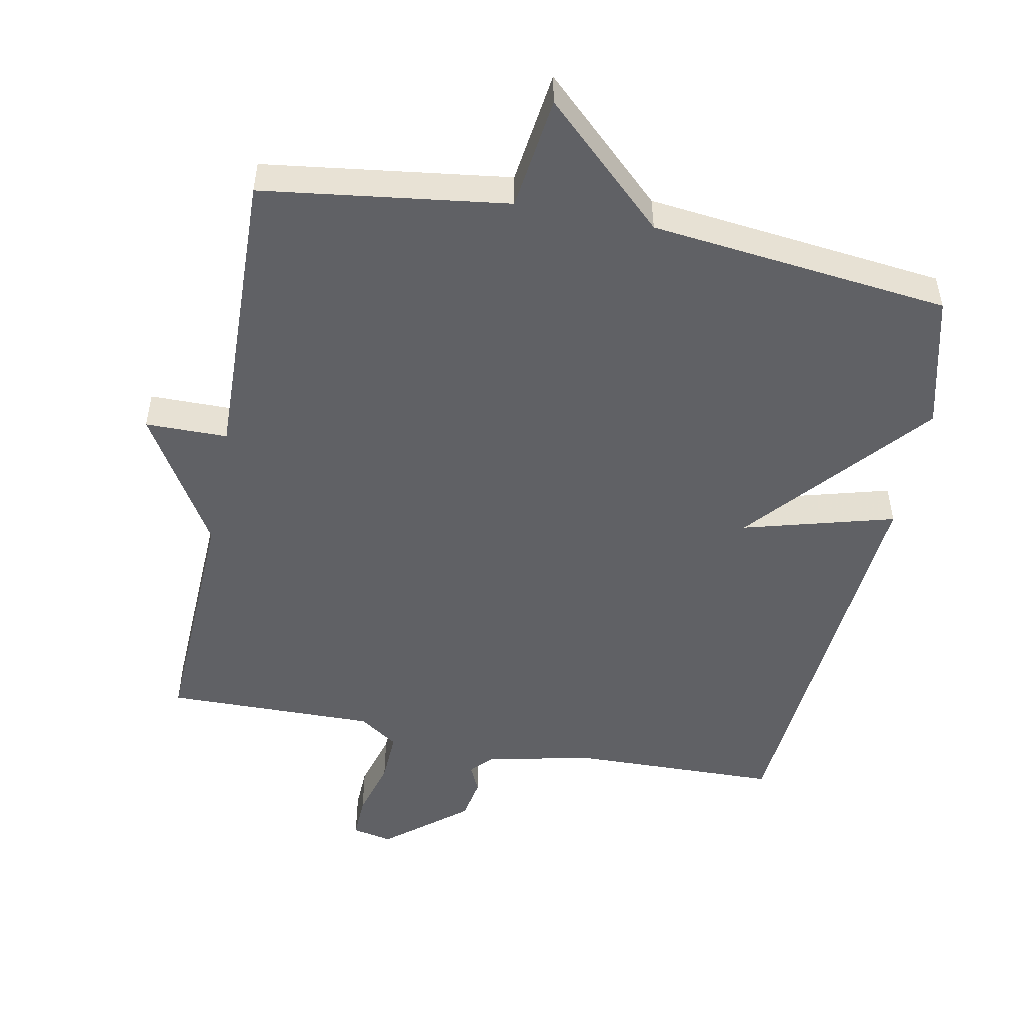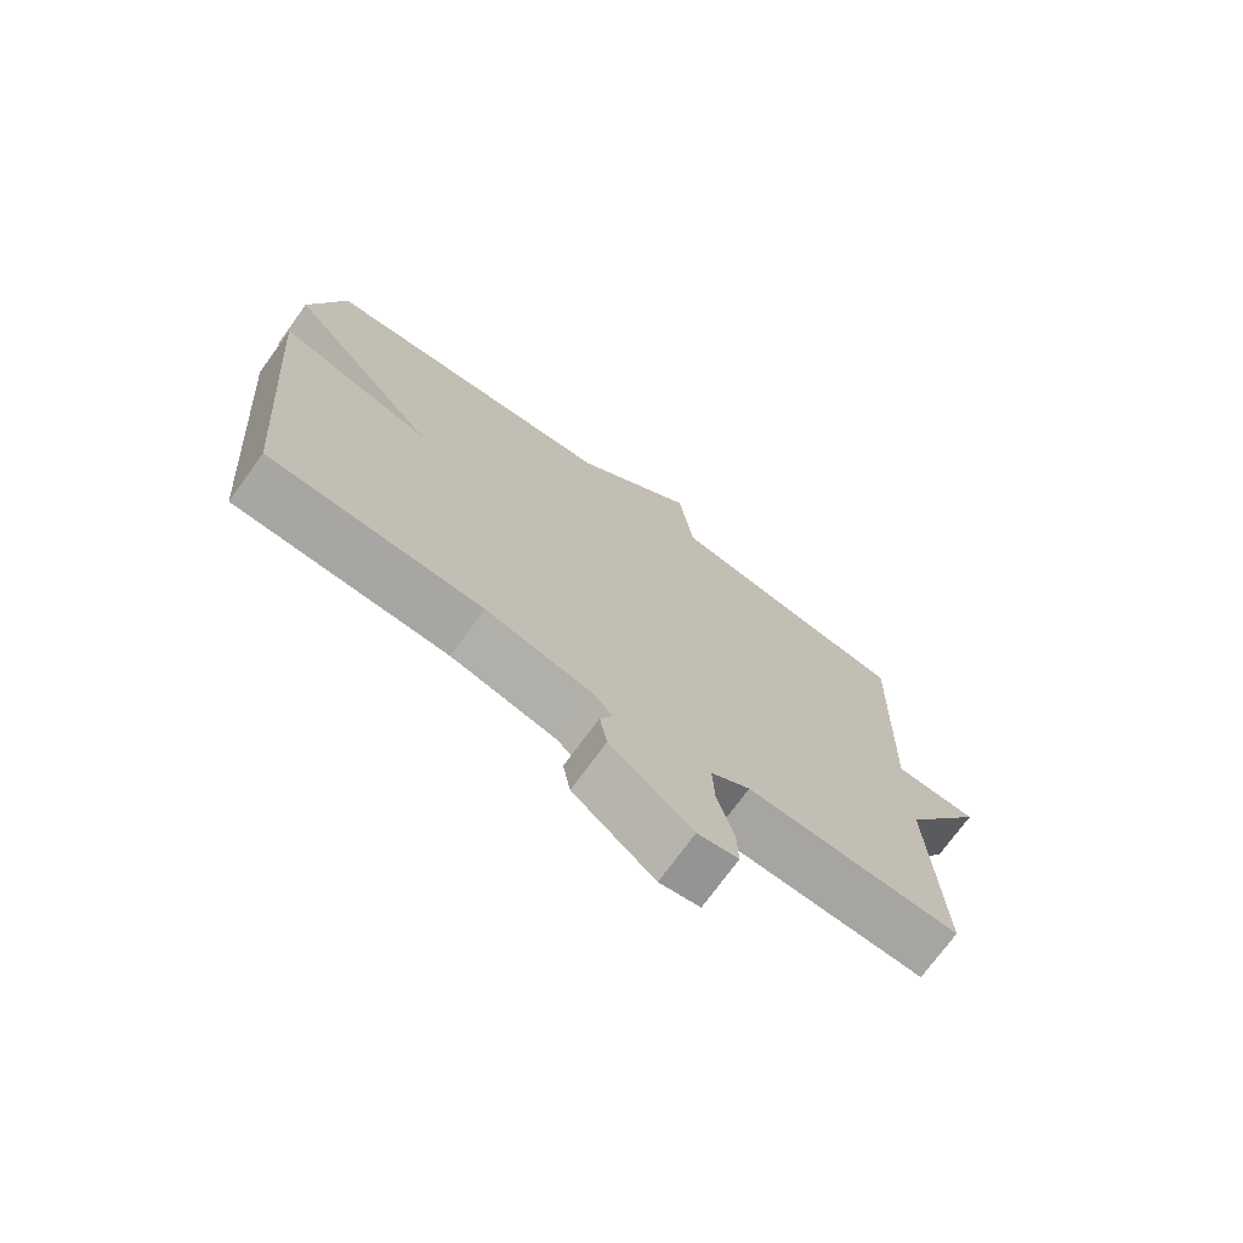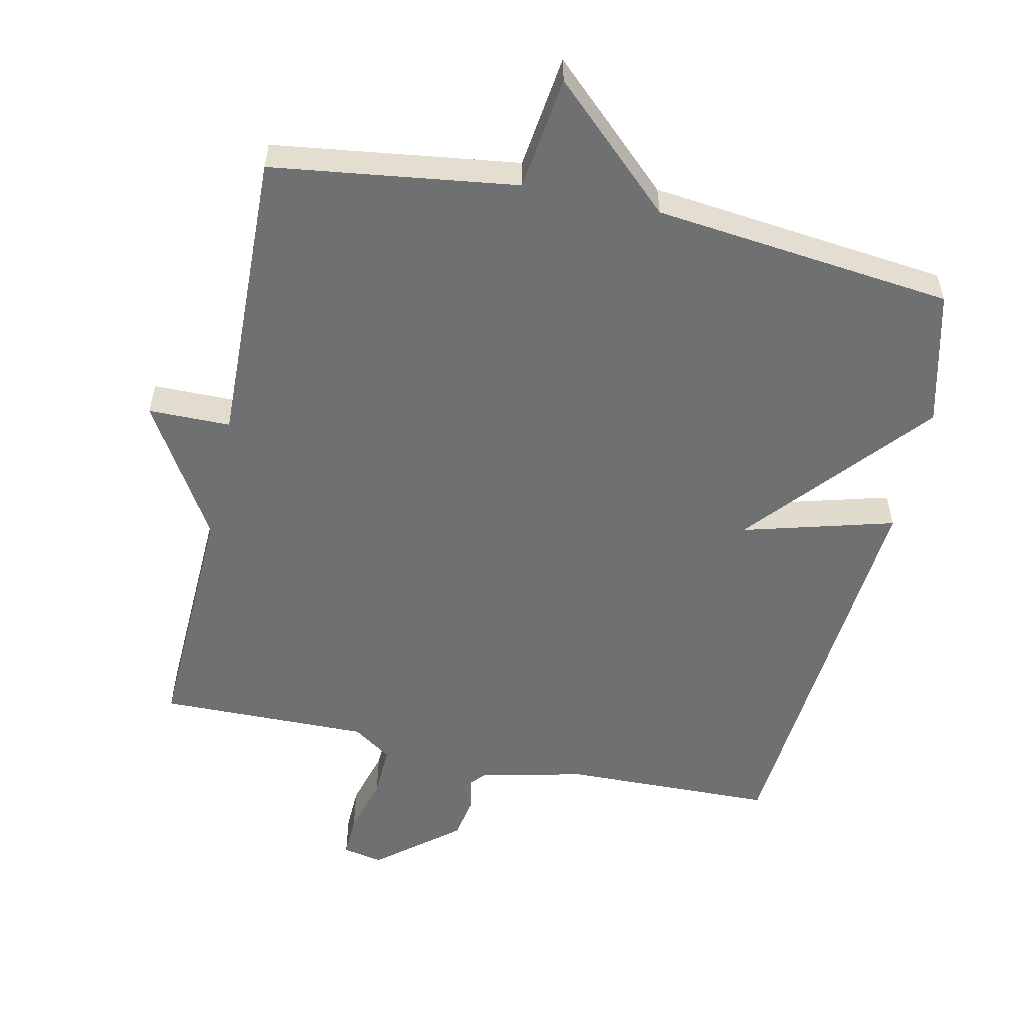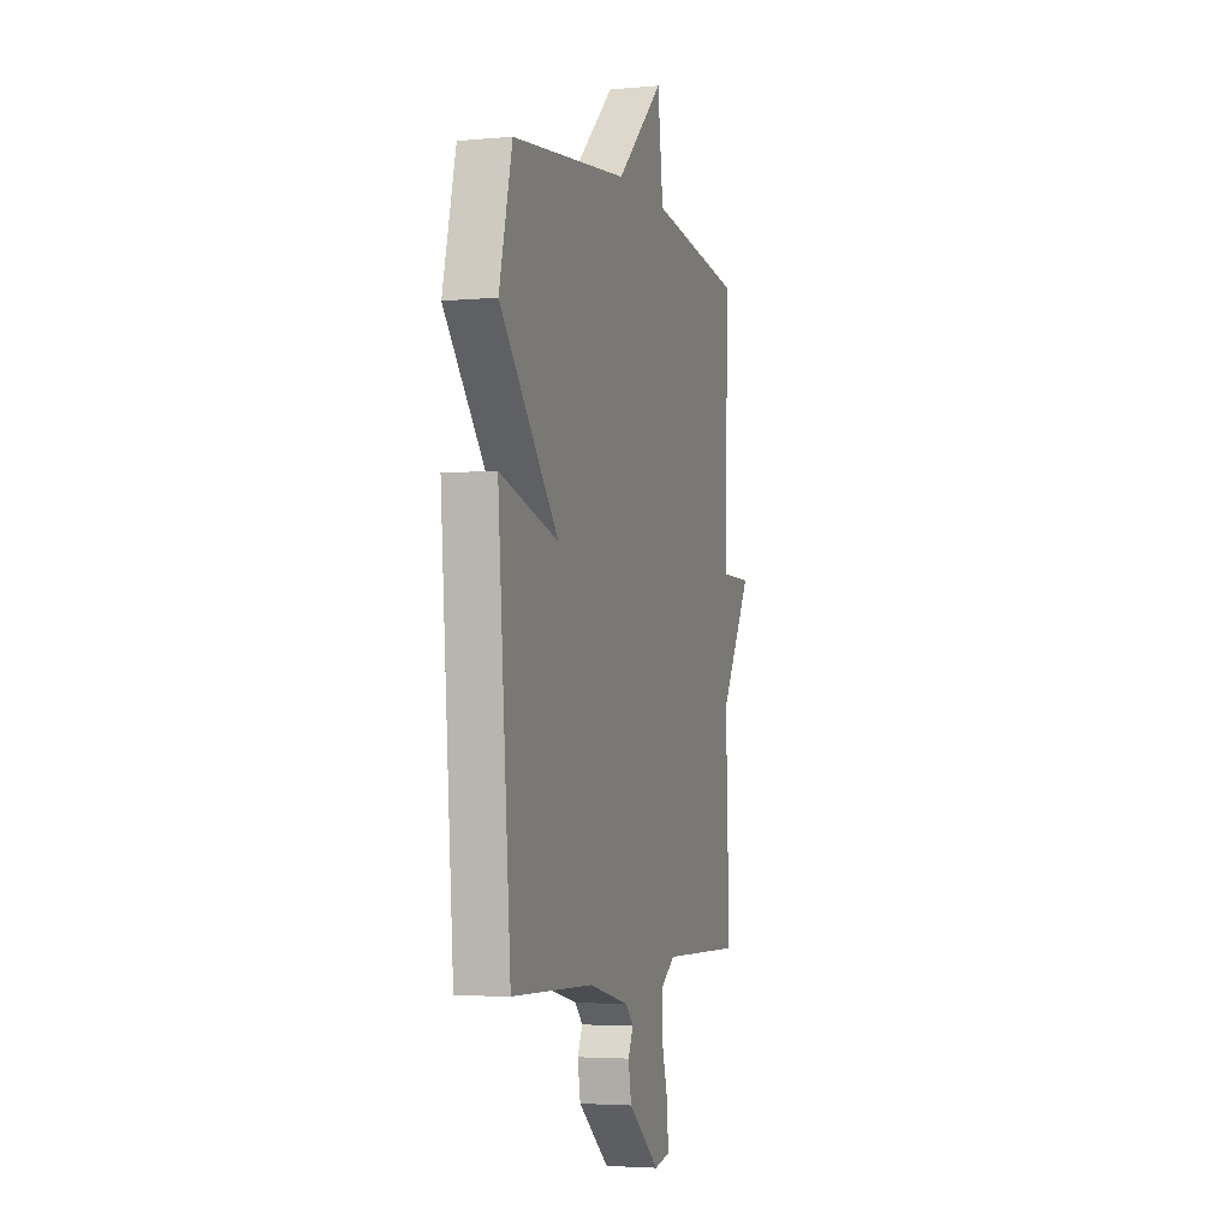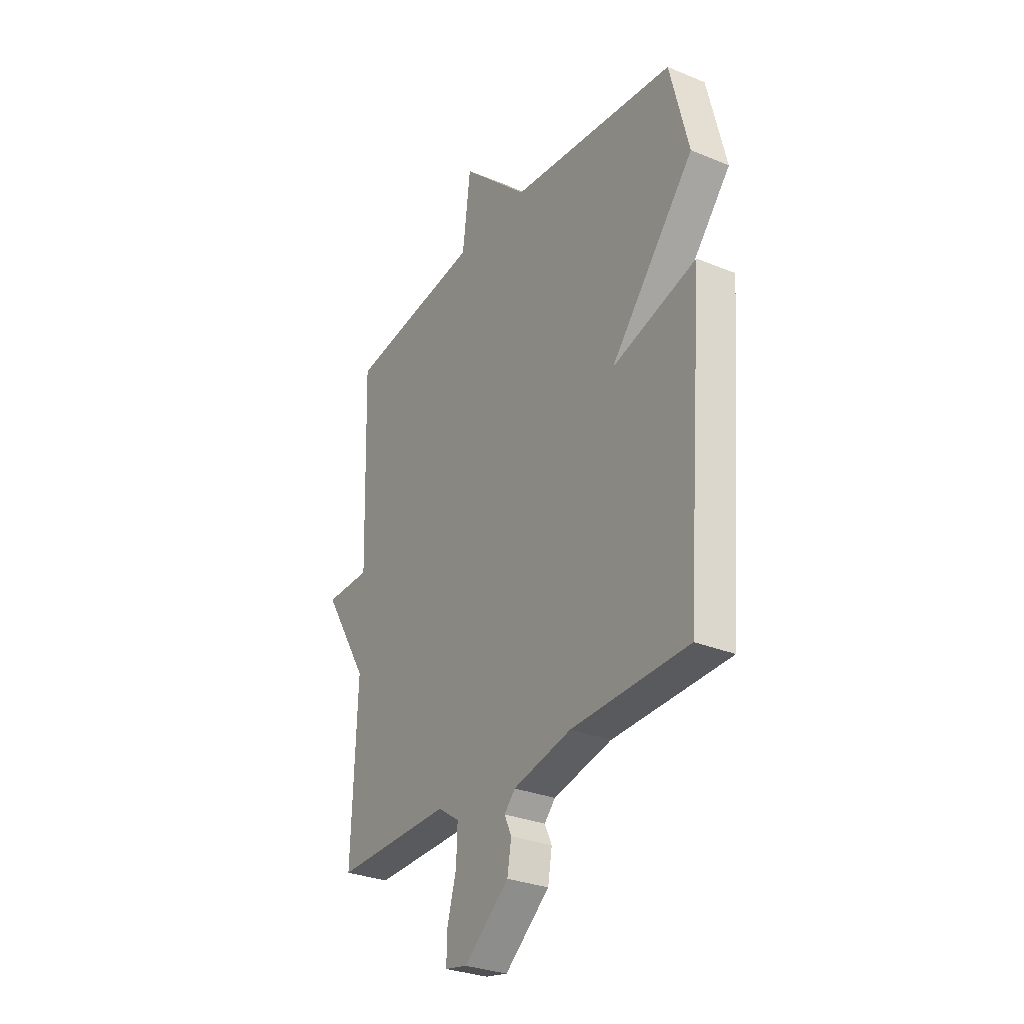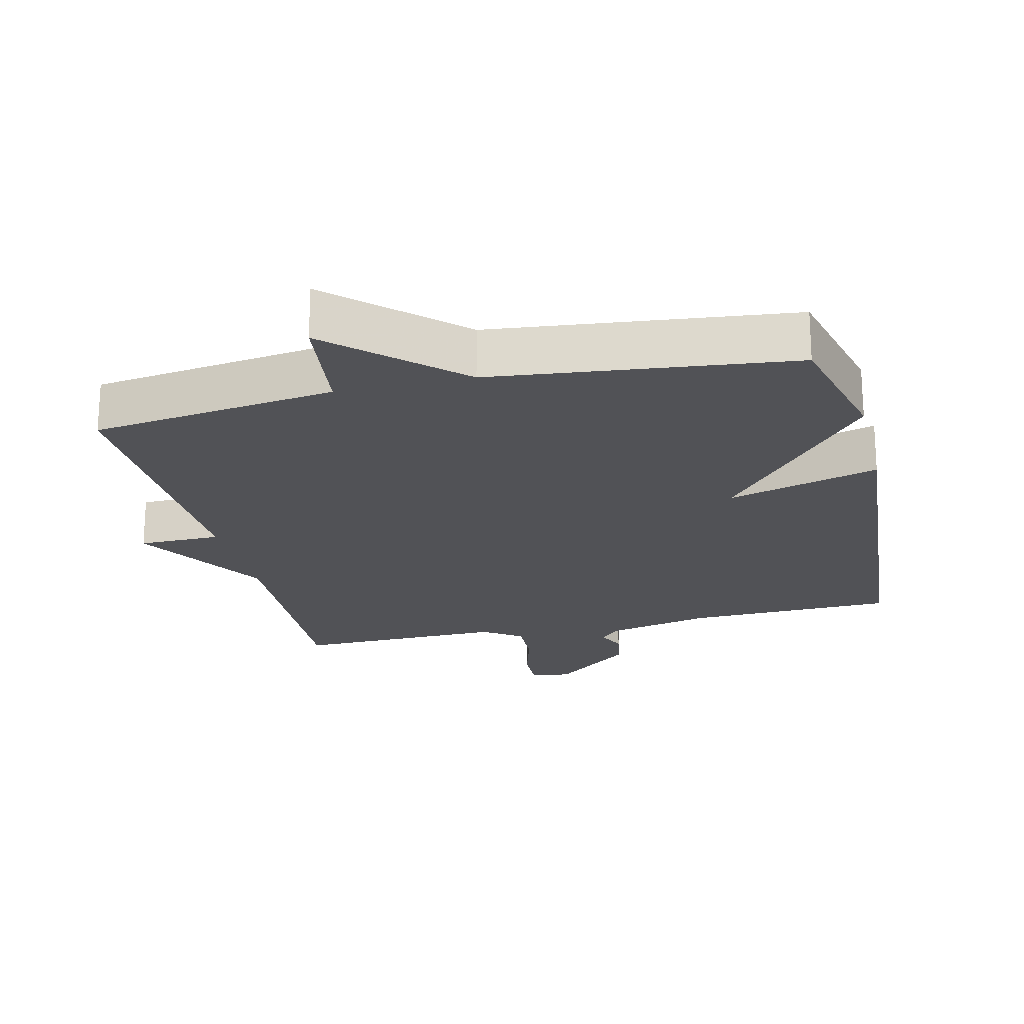
<metadata>
{"format":"obj","ext":"obj","renderer":"f3d","projection":"perspective","resolution":1024,"background":"white","views":[{"elev":-50.3,"azim":-11.2,"up":"+Y"},{"elev":-73.4,"azim":143.9,"up":"+Z"},{"elev":-54.9,"azim":-12.3,"up":"+Y"},{"elev":-3.7,"azim":106.9,"up":"+Z"},{"elev":-29.9,"azim":59.0,"up":"+Z"},{"elev":-21.3,"azim":13.4,"up":"+Y"}]}
</metadata>
<code>
v -0.5 0.07 0.5
v -0.14 0.07 0.549
v -0.119 0.07 0.717
v 0.06 0.07 0.549
v 0.5 0.07 0.5
v 0.549 0.07 0.301
v 0.326 0.07 0.039
v 0.549 0.07 0.101
v 0.5 0.07 -0.5
v 0.191 0.07 -0.508
v 0.037 0.07 -0.543
v 0.008 0.07 -0.574
v 0.027 0.07 -0.615
v 0.016 0.07 -0.677
v -0.103 0.07 -0.774
v -0.162 0.07 -0.762
v -0.16 0.07 -0.697
v -0.136 0.07 -0.611
v -0.133 0.07 -0.534
v -0.19 0.07 -0.495
v -0.5 0.07 -0.5
v -0.486 0.07 -0.138
v -0.607 0.07 0.061
v -0.486 0.07 0.062
v -0.5 0 0.5
v -0.14 0 0.549
v -0.119 0 0.717
v 0.06 0 0.549
v 0.5 0 0.5
v 0.549 0 0.301
v 0.326 0 0.039
v 0.549 0 0.101
v 0.5 0 -0.5
v 0.191 0 -0.508
v 0.037 0 -0.543
v 0.008 0 -0.574
v 0.027 0 -0.615
v 0.016 0 -0.677
v -0.103 0 -0.774
v -0.162 0 -0.762
v -0.16 0 -0.697
v -0.136 0 -0.611
v -0.133 0 -0.534
v -0.19 0 -0.495
v -0.5 0 -0.5
v -0.486 0 -0.138
v -0.607 0 0.061
v -0.486 0 0.062
f 22 23 24
f 20 21 22
f 19 20 22 24
f 16 17 18
f 15 16 18
f 14 15 18
f 13 14 18
f 12 13 18
f 11 12 18 19
f 24 1 2
f 19 24 2
f 11 19 2
f 10 11 2
f 7 8 9 10
f 4 5 6 7
f 4 7 10
f 3 4 10
f 2 3 10
f 48 47 46
f 46 45 44
f 48 46 44 43
f 42 41 40
f 42 40 39
f 42 39 38
f 42 38 37
f 42 37 36
f 43 42 36 35
f 26 25 48
f 26 48 43
f 26 43 35
f 26 35 34
f 34 33 32 31
f 31 30 29 28
f 34 31 28
f 34 28 27
f 34 27 26
f 1 25 26 2
f 2 26 27 3
f 3 27 28 4
f 4 28 29 5
f 5 29 30 6
f 6 30 31 7
f 7 31 32 8
f 8 32 33 9
f 9 33 34 10
f 10 34 35 11
f 11 35 36 12
f 12 36 37 13
f 13 37 38 14
f 14 38 39 15
f 15 39 40 16
f 16 40 41 17
f 17 41 42 18
f 18 42 43 19
f 19 43 44 20
f 20 44 45 21
f 21 45 46 22
f 22 46 47 23
f 23 47 48 24
f 24 48 25 1

</code>
